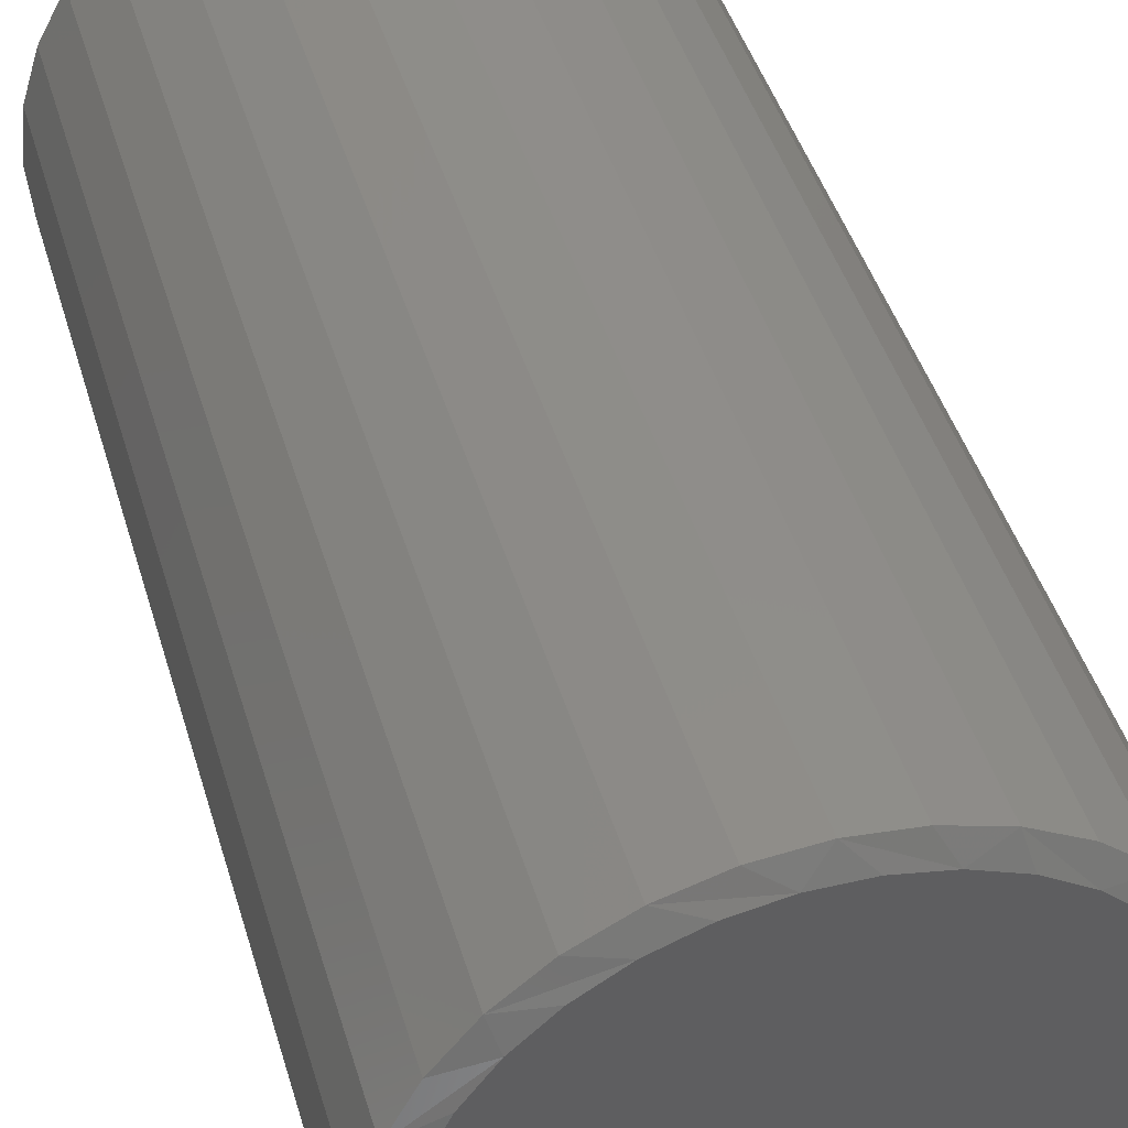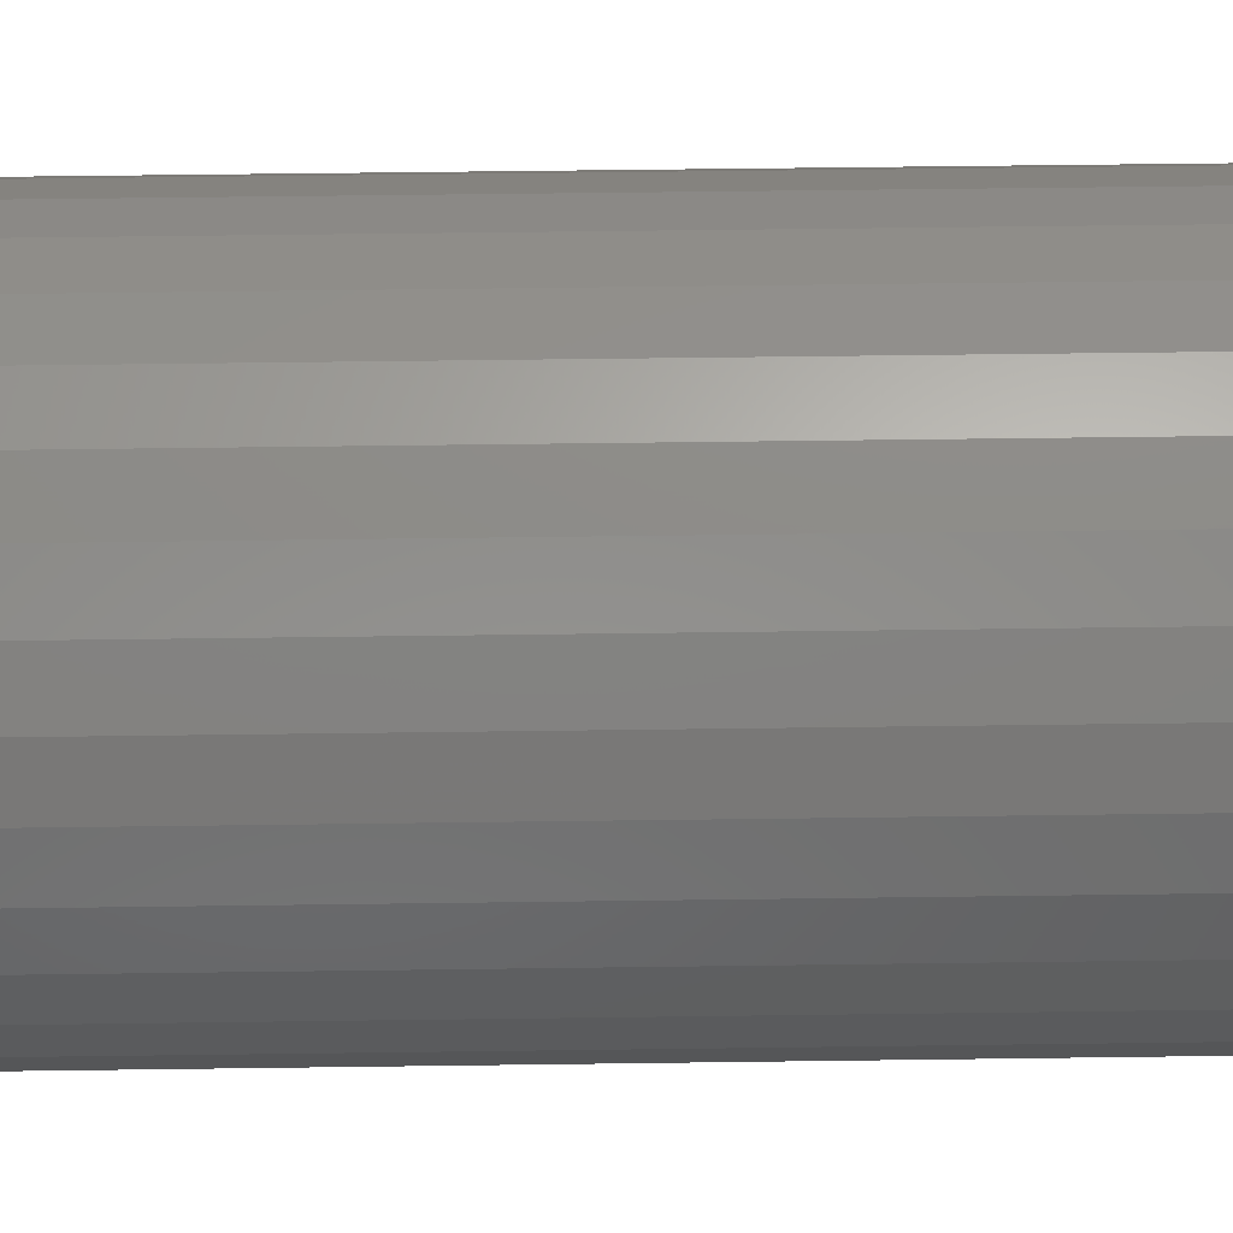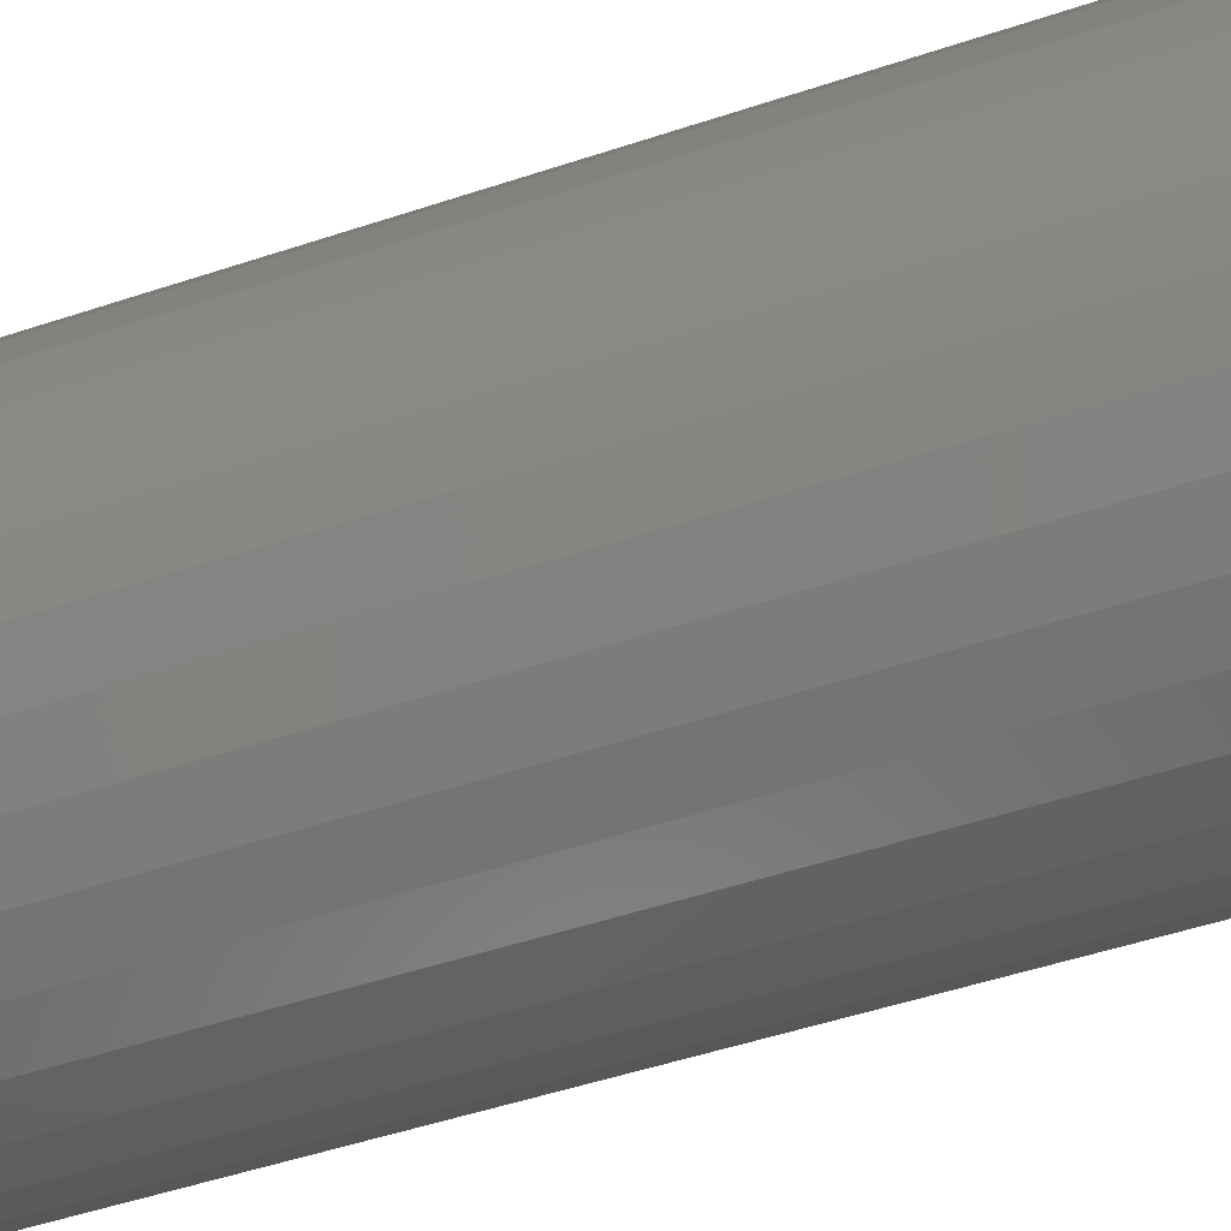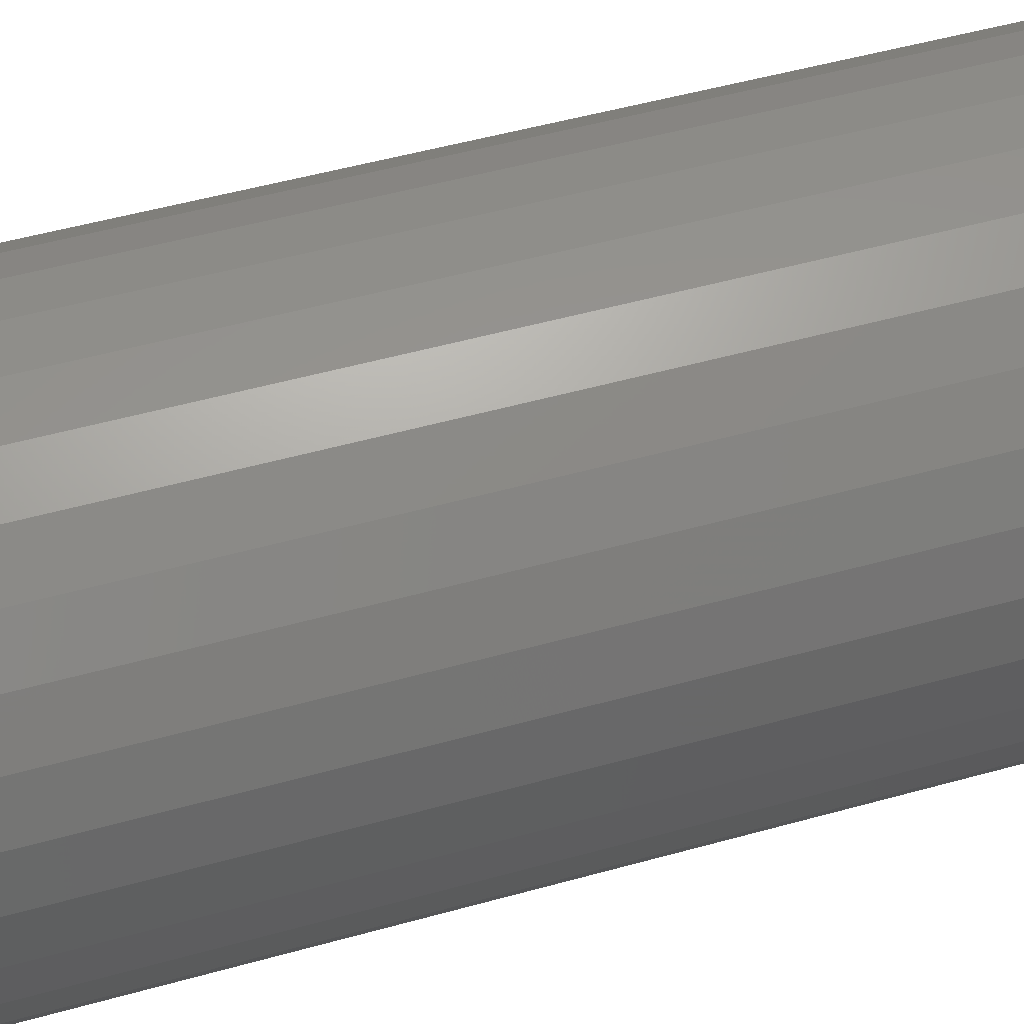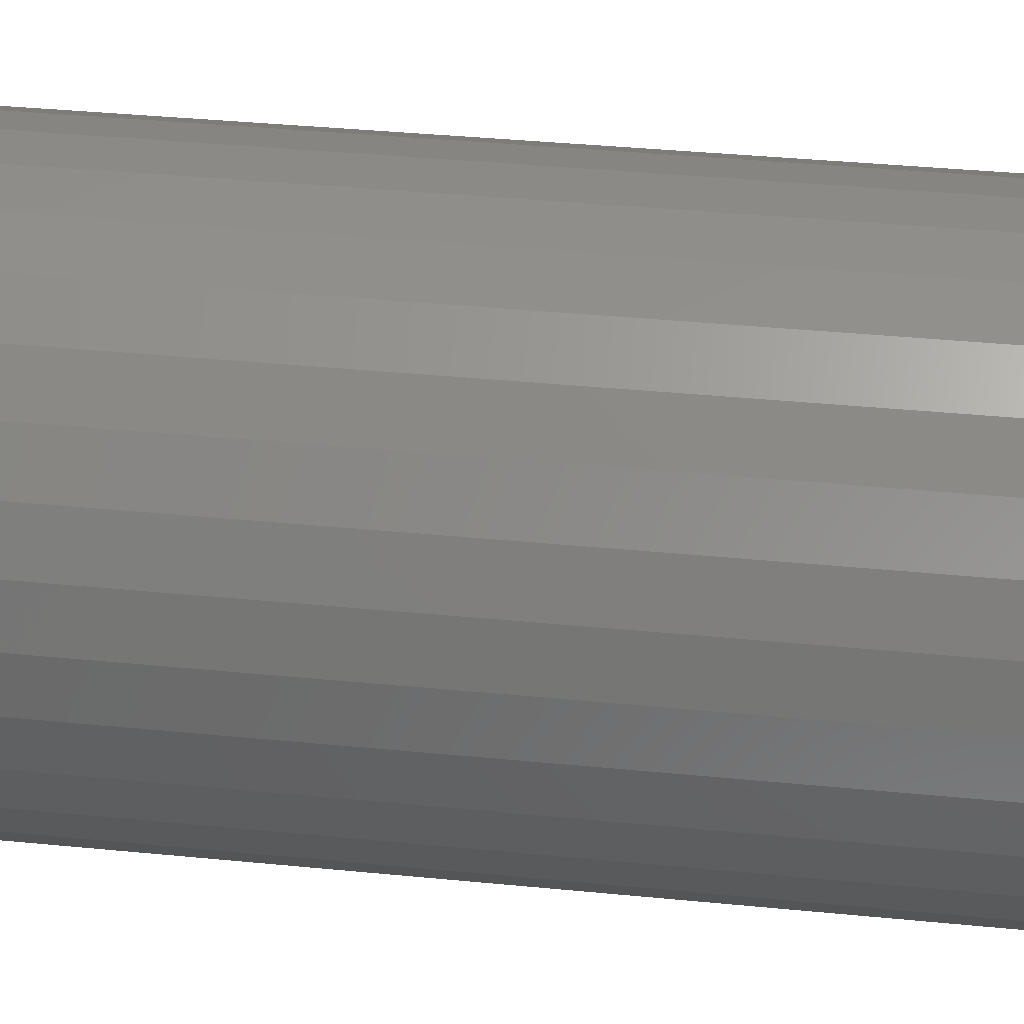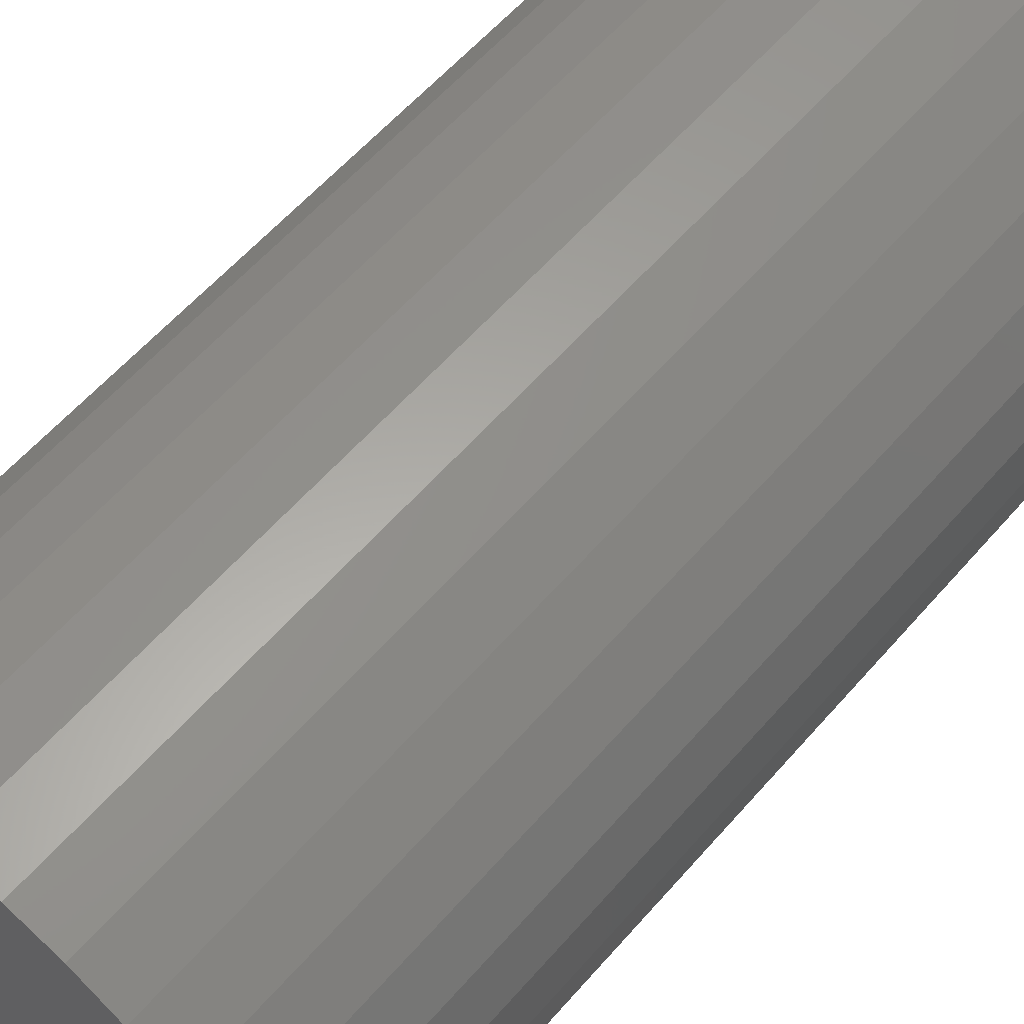
<metadata>
{"format":"stl","ext":"stl","renderer":"f3d","projection":"perspective","resolution":1024,"background":"white","views":[{"elev":42.6,"azim":-15.7,"up":"+Z"},{"elev":58.2,"azim":89.2,"up":"+Z"},{"elev":-51.5,"azim":-70.2,"up":"+Z"},{"elev":51.8,"azim":-106.8,"up":"+Z"},{"elev":37.5,"azim":-82.8,"up":"+Z"},{"elev":57.9,"azim":-139.7,"up":"+Z"}]}
</metadata>
<code>
# stl→obj: 97 verts, 190 faces
v 0.02393 -0.375 0.1731
v -0.008147 -0.375 0.1731
v -0.03968 -0.375 0.1672
v 0.05547 -0.375 0.1672
v -0.0696 -0.375 0.1556
v 0.08539 -0.375 0.1556
v 0.07442 -0.375 -0.1606
v -0.02602 -0.375 -0.1705
v 0.04181 -0.375 -0.1705
v 0.007895 -0.375 -0.1738
v 0.1127 -0.375 0.1387
v -0.09687 -0.375 0.1387
v 0.1364 -0.375 0.1171
v -0.1206 -0.375 0.1171
v 0.1557 -0.375 0.09152
v -0.1399 -0.375 0.09152
v 0.17 -0.375 0.0628
v -0.1542 -0.375 0.0628
v 0.1788 -0.375 0.03194
v -0.163 -0.375 0.03194
v 0.1817 -0.375 -1.01e-16
v -0.166 -0.375 -1.64e-06
v 0.1784 -0.375 -0.03392
v -0.1626 -0.375 -0.03392
v 0.1685 -0.375 -0.06653
v -0.1527 -0.375 -0.06653
v 0.1524 -0.375 -0.09659
v -0.1367 -0.375 -0.09659
v 0.1308 -0.375 -0.1229
v -0.115 -0.375 -0.1229
v 0.1045 -0.375 -0.1445
v -0.08869 -0.375 -0.1445
v -0.05863 -0.375 -0.1606
v 0.1974 0.375 -1.044e-16
v 0.1974 -0.3672 -1.508e-16
v 0.1937 0.375 -0.03696
v 0.1937 -0.3672 -0.03696
v 0.1829 0.375 -0.07251
v 0.1829 -0.3672 -0.07251
v 0.1654 0.375 -0.1053
v 0.1654 -0.3672 -0.1053
v 0.1419 0.375 -0.134
v 0.1419 -0.3672 -0.134
v 0.1132 0.375 -0.1575
v 0.1132 -0.3672 -0.1575
v 0.0804 0.375 -0.1751
v 0.0804 -0.3672 -0.1751
v 0.04486 0.375 -0.1858
v 0.04486 -0.3672 -0.1858
v 0.007895 0.375 -0.1895
v 0.007895 -0.3672 -0.1895
v -0.02907 0.375 -0.1858
v -0.02907 -0.3672 -0.1858
v -0.06461 0.375 -0.1751
v -0.06461 -0.3672 -0.1751
v -0.09737 0.375 -0.1575
v -0.09737 -0.3672 -0.1575
v -0.1261 0.375 -0.134
v -0.1261 -0.3672 -0.134
v -0.1496 0.375 -0.1053
v -0.1496 -0.3672 -0.1053
v -0.1672 0.375 -0.07251
v -0.1672 -0.3672 -0.07251
v -0.1779 0.375 -0.03696
v -0.1779 -0.3672 -0.03696
v -0.1816 0.375 3.48e-17
v -0.1816 -0.3672 3.48e-17
v -0.1779 0.375 0.03696
v -0.1779 -0.3672 0.03696
v -0.1672 0.375 0.07251
v -0.1672 -0.3672 0.07251
v -0.1496 0.375 0.1053
v -0.1496 -0.3672 0.1053
v -0.1261 0.375 0.134
v -0.1261 -0.3672 0.134
v -0.09737 0.375 0.1575
v -0.09737 -0.3672 0.1575
v -0.06461 0.375 0.1751
v -0.06461 -0.3672 0.1751
v -0.02907 0.375 0.1858
v -0.02907 -0.3672 0.1858
v 0.007895 0.375 0.1895
v 0.007895 -0.3672 0.1895
v 0.04486 0.375 0.1858
v 0.04486 -0.3672 0.1858
v 0.0804 0.375 0.1751
v 0.0804 -0.3672 0.1751
v 0.1132 0.375 0.1575
v 0.1132 -0.3672 0.1575
v 0.1419 0.375 0.134
v 0.1419 -0.3672 0.134
v 0.1654 0.375 0.1053
v 0.1654 -0.3672 0.1053
v 0.1829 0.375 0.07251
v 0.1829 -0.3672 0.07251
v 0.1937 0.375 0.03696
v 0.1937 -0.3672 0.03696
f 1 2 3
f 1 3 4
f 4 3 5
f 4 5 6
f 7 8 9
f 9 8 10
f 6 5 11
f 11 5 12
f 11 12 13
f 13 12 14
f 13 14 15
f 15 14 16
f 15 16 17
f 17 16 18
f 17 18 19
f 19 18 20
f 19 20 21
f 21 20 22
f 21 22 23
f 23 22 24
f 23 24 25
f 25 24 26
f 25 26 27
f 27 26 28
f 27 28 29
f 29 28 30
f 29 30 31
f 31 30 32
f 31 32 7
f 7 32 33
f 7 33 8
f 34 35 36
f 36 35 37
f 36 37 38
f 38 37 39
f 38 39 40
f 40 39 41
f 40 41 42
f 42 41 43
f 42 43 44
f 44 43 45
f 44 45 46
f 46 45 47
f 46 47 48
f 48 47 49
f 48 49 50
f 50 49 51
f 50 51 52
f 52 51 53
f 52 53 54
f 54 53 55
f 54 55 56
f 56 55 57
f 56 57 58
f 58 57 59
f 58 59 60
f 60 59 61
f 60 61 62
f 62 61 63
f 62 63 64
f 64 63 65
f 64 65 66
f 66 65 67
f 66 67 68
f 68 67 69
f 68 69 70
f 70 69 71
f 70 71 72
f 72 71 73
f 72 73 74
f 74 73 75
f 74 75 76
f 76 75 77
f 76 77 78
f 78 77 79
f 78 79 80
f 80 79 81
f 80 81 82
f 82 81 83
f 82 83 84
f 84 83 85
f 84 85 86
f 86 85 87
f 86 87 88
f 88 87 89
f 88 89 90
f 90 89 91
f 90 91 92
f 92 91 93
f 92 93 94
f 94 93 95
f 94 95 96
f 96 95 97
f 96 97 34
f 34 97 35
f 25 39 37
f 26 24 63
f 26 63 61
f 26 61 59
f 28 26 59
f 30 28 59
f 30 59 57
f 30 57 55
f 32 30 55
f 33 32 55
f 33 55 53
f 33 53 51
f 8 33 51
f 10 8 51
f 10 51 49
f 10 49 47
f 9 10 47
f 7 9 47
f 7 47 45
f 7 45 43
f 31 7 43
f 29 31 43
f 29 43 41
f 29 41 39
f 27 29 39
f 25 27 39
f 22 67 65
f 22 65 63
f 22 63 24
f 35 21 23
f 35 23 25
f 35 25 37
f 93 91 15
f 15 95 93
f 17 95 15
f 89 87 11
f 11 91 89
f 13 91 11
f 85 83 4
f 4 87 85
f 6 87 4
f 81 79 2
f 2 83 81
f 1 83 2
f 77 75 5
f 5 79 77
f 3 79 5
f 73 71 14
f 14 75 73
f 12 75 14
f 18 71 69
f 16 71 18
f 17 19 95
f 13 15 91
f 6 11 87
f 1 4 83
f 3 2 79
f 12 5 75
f 16 14 71
f 21 35 97
f 21 97 95
f 21 95 19
f 67 22 20
f 67 20 18
f 67 18 69
f 82 84 80
f 78 80 84
f 86 78 84
f 48 52 46
f 50 52 48
f 52 54 46
f 46 54 56
f 46 56 44
f 44 56 58
f 44 58 42
f 42 58 60
f 42 60 40
f 40 60 62
f 40 62 38
f 38 62 64
f 38 64 36
f 36 64 66
f 36 66 34
f 34 66 68
f 34 68 96
f 96 68 70
f 96 70 94
f 94 70 72
f 94 72 92
f 92 72 74
f 92 74 90
f 90 74 76
f 90 76 88
f 88 76 78
f 88 78 86

</code>
